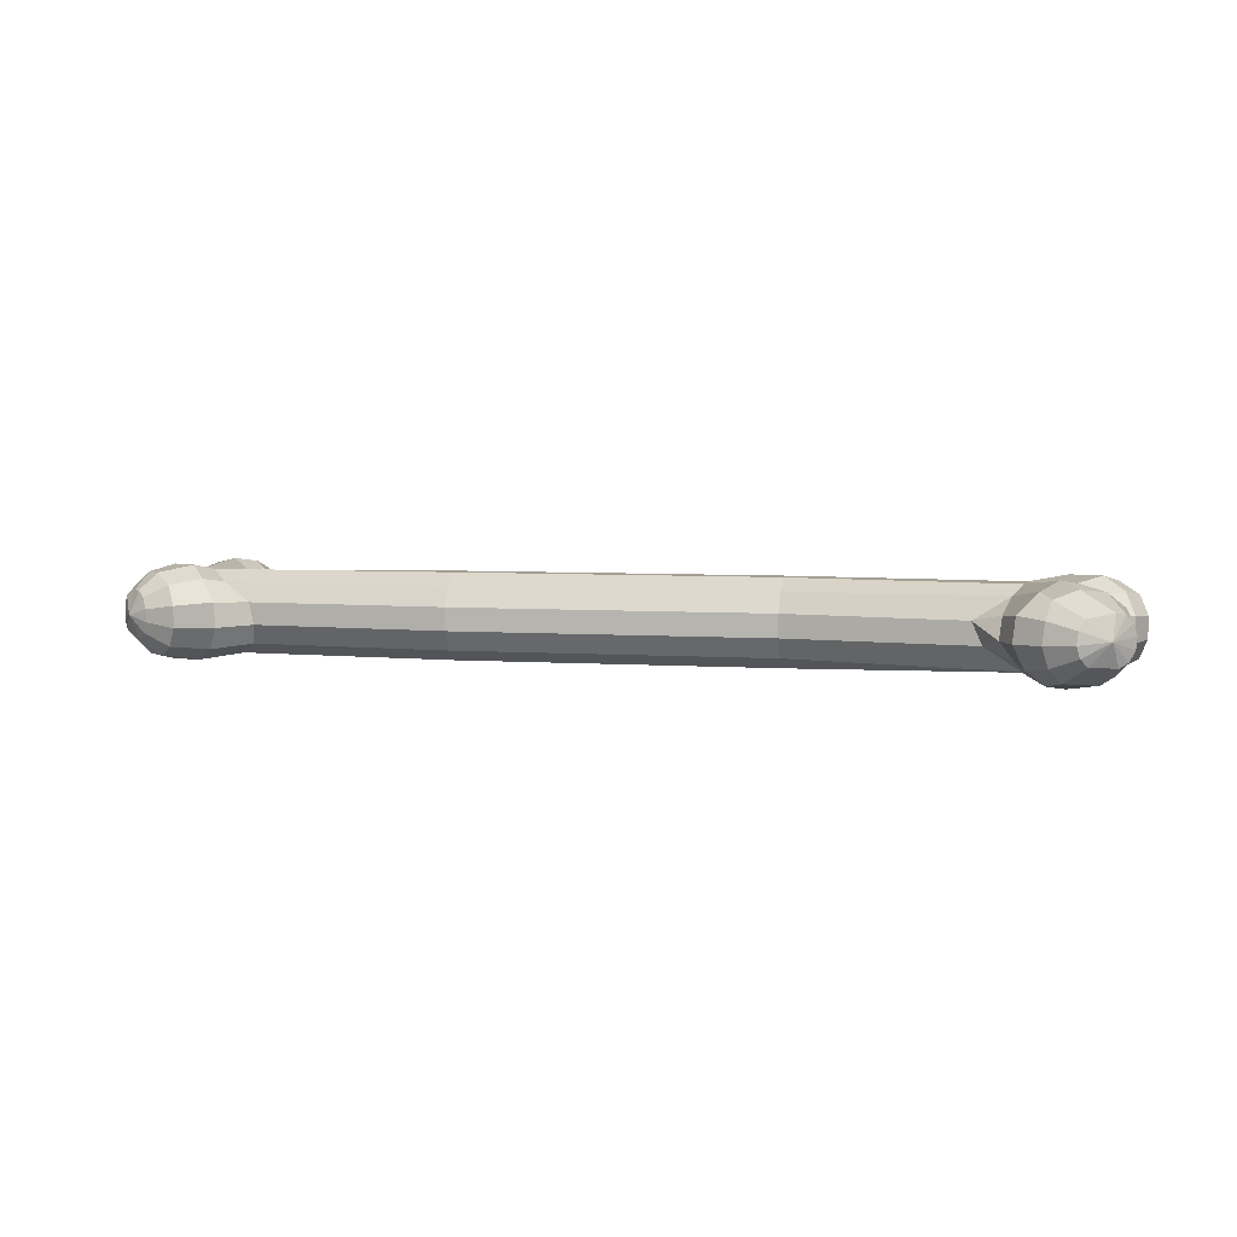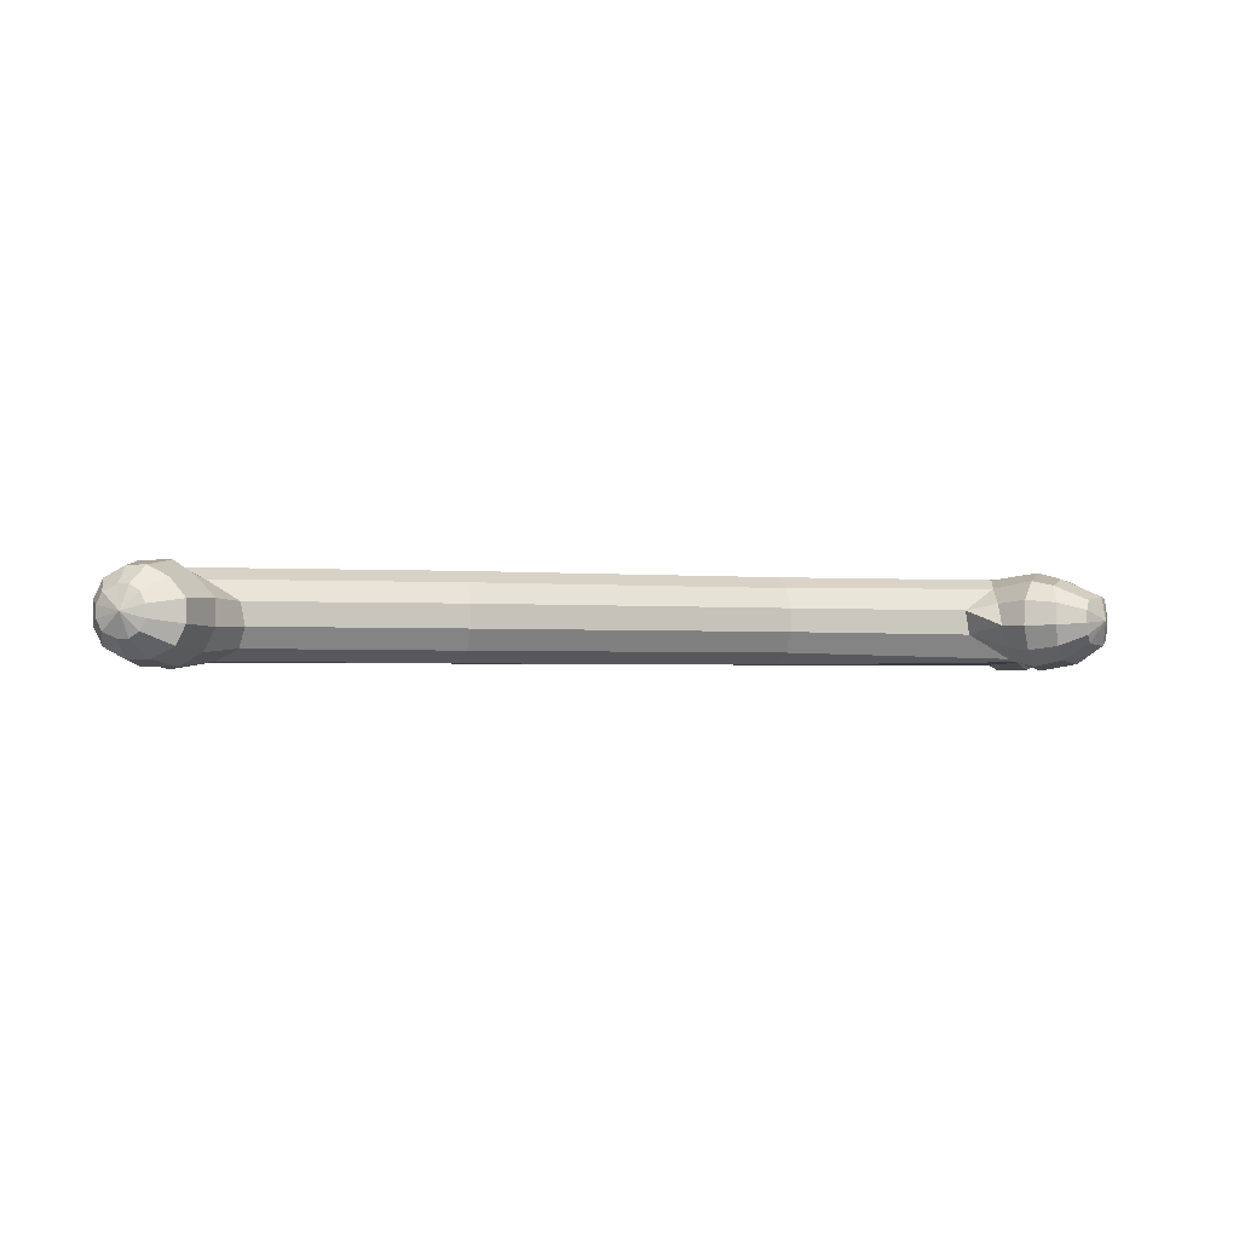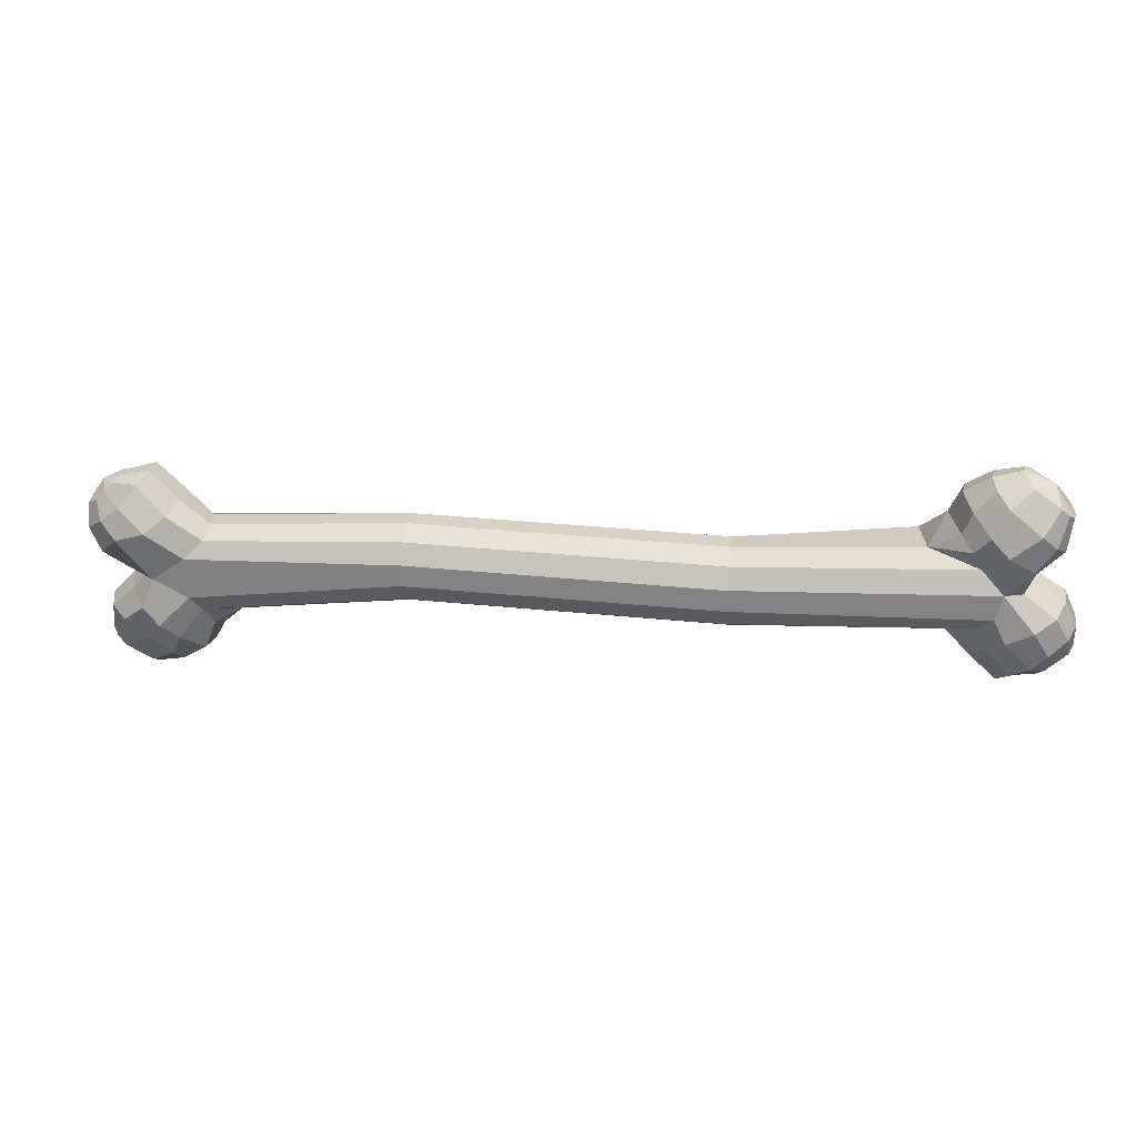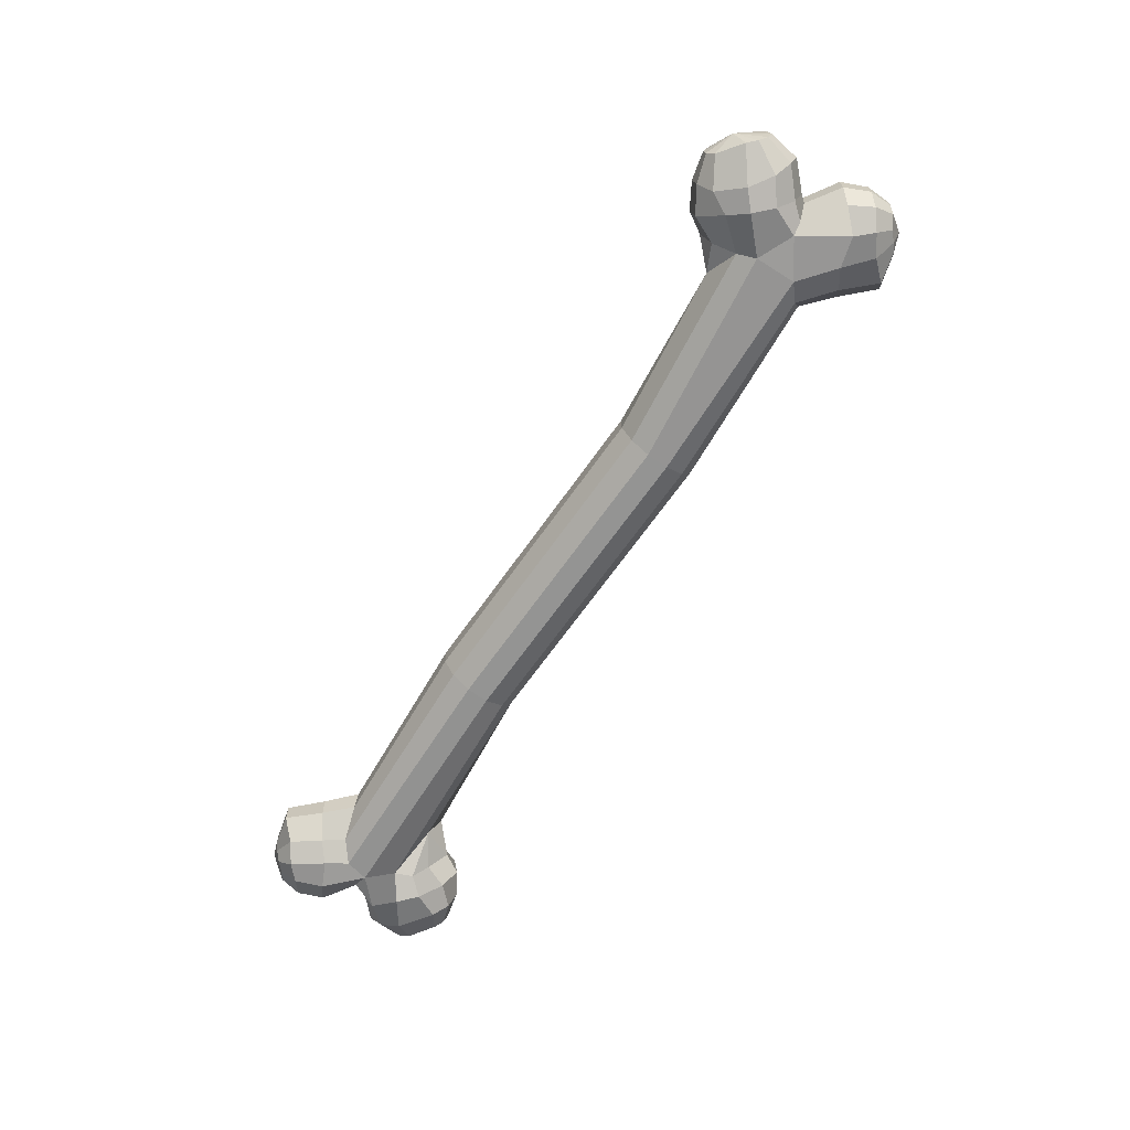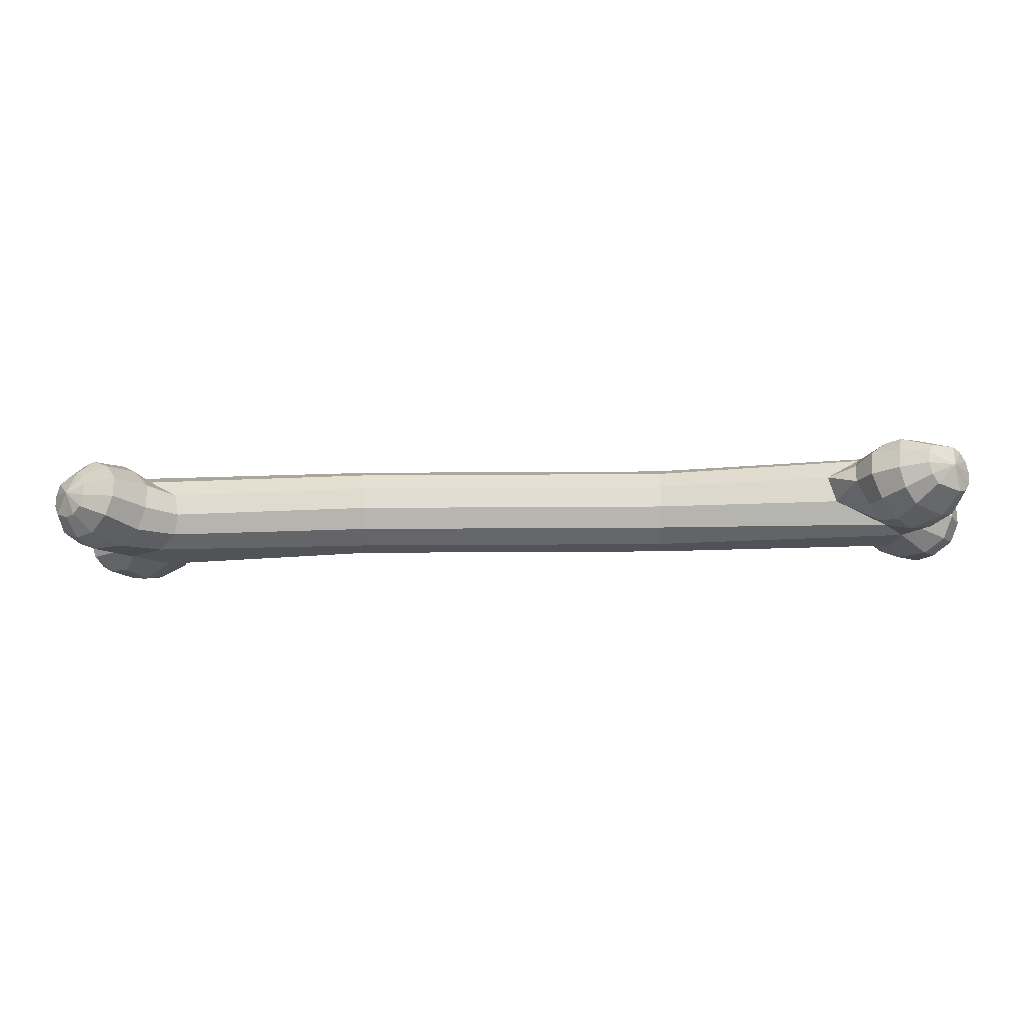
<metadata>
{"format":"obj","ext":"obj","renderer":"f3d","projection":"perspective","resolution":1024,"background":"white","views":[{"elev":5.2,"azim":12.5,"up":"+Y"},{"elev":-1.9,"azim":-20.3,"up":"+Y"},{"elev":27.4,"azim":9.4,"up":"+Z"},{"elev":-67.0,"azim":-125.2,"up":"+Y"},{"elev":68.3,"azim":-0.3,"up":"+Z"}]}
</metadata>
<code>
o cylinder
v -0.2383 0.04575 0.04575
v -0.6133 -2.43e-19 -0.025
v -0.2383 -0.0625 0.01675
v -0.2383 -0.04575 0.04575
v -0.5389 -0.04467 0.02301
v -0.2383 -0.01675 0.0625
v -0.5332 -0.01635 0.03702
v -0.2383 0.01675 0.0625
v -0.5395 0.01635 0.03702
v -0.2383 0.0625 0.01675
v -0.608 0.06102 -0.001265
v -0.2383 0.0625 -0.01675
v -0.6178 0.0573 -0.0383
v -0.2383 0.04575 -0.04575
v -0.5847 0.05353 -0.07407
v -0.2383 0.01675 -0.0625
v -0.2383 -0.01675 -0.0625
v -0.4964 -0.01561 -0.09982
v -0.2383 -0.04575 -0.04575
v -0.5477 -0.04781 -0.08916
v -0.2383 -0.0625 -0.01675
v -0.6744 6.256e-16 -0.1861
v -0.6288 0.02507 -0.04213
v -0.6593 0.02895 -0.06027
v -0.6962 0.02507 -0.09699
v -0.7034 0.01447 -0.1441
v -0.6554 0.05758 -0.07667
v -0.682 0.04987 -0.1112
v -0.6952 0.02879 -0.1523
v -0.6186 0.07079 -0.101
v -0.6609 0.0613 -0.1323
v -0.6831 0.03539 -0.1645
v -0.5713 0.05631 -0.09967
v -0.5929 0.06502 -0.1267
v -0.6137 0.05631 -0.167
v -0.6452 0.03251 -0.1898
v -0.5102 0.01883 -0.086
v -0.5538 0.03623 -0.1172
v -0.5664 0.04184 -0.1532
v -0.5961 0.03623 -0.1846
v -0.6351 0.02092 -0.2
v -0.5332 0.006443 -0.1378
v -0.5508 0.00744 -0.1688
v -0.588 0.006443 -0.1927
v -0.6304 0.00372 -0.2046
v -0.5367 -0.02507 -0.1218
v -0.5548 -0.02895 -0.1647
v -0.5916 -0.02507 -0.1891
v -0.6324 -0.01447 -0.2026
v -0.5564 -0.02879 -0.07894
v -0.5837 -0.05758 -0.1358
v -0.5995 -0.04987 -0.1687
v -0.6406 -0.02879 -0.1944
v -0.5686 -0.03539 -0.06678
v -0.6081 -0.07079 -0.1115
v -0.6331 -0.0613 -0.1351
v -0.6778 -0.03539 -0.1697
v -0.5815 -0.03251 -0.05391
v -0.616 -0.05792 -0.04053
v -0.6338 -0.06502 -0.08578
v -0.6679 -0.05631 -0.1128
v -0.6907 -0.03251 -0.1569
v -0.5916 -0.02092 -0.04379
v -0.654 -0.04184 -0.06553
v -0.6916 -0.03623 -0.1015
v -0.7008 -0.02092 -0.1467
v -0.5963 -0.00372 -0.03912
v -0.6324 -0.006443 -0.0386
v -0.6634 -0.00744 -0.0562
v -0.6997 -0.006443 -0.09346
v -0.7055 -0.00372 -0.1421
v -0.6994 -2.43e-19 0.09236
v -0.6686 0.009211 0.1039
v -0.6205 0.01595 0.1164
v -0.5772 0.01842 0.07361
v -0.5719 0.009211 0.0009562
v -0.6751 0.02516 0.09739
v -0.6381 0.04359 0.09263
v -0.6027 0.05033 0.05434
v -0.5826 0.04467 0.02301
v -0.6864 0.03437 0.08611
v -0.6639 0.05954 0.07309
v -0.6253 0.06875 0.03178
v -0.6994 0.03438 0.07309
v -0.6864 0.05954 0.05053
v -0.6639 0.06875 0.01197
v -0.717 0.02516 0.06181
v -0.7122 0.04359 0.03099
v -0.6927 0.05033 -0.004338
v -0.6448 0.04359 -0.03638
v -0.614 0.02516 -0.04114
v -0.7235 0.009211 0.05529
v -0.7235 0.01595 0.01971
v -0.7057 0.01842 -0.01736
v -0.6561 0.01595 -0.04766
v -0.6205 0.009211 -0.04766
v -0.7235 -0.009211 0.05529
v -0.7235 -0.01595 0.01971
v -0.7057 -0.01842 -0.01736
v -0.6561 -0.01595 -0.04766
v -0.6205 -0.009211 -0.04766
v -0.717 -0.02516 0.06181
v -0.7122 -0.04359 0.03099
v -0.6927 -0.05033 -0.004338
v -0.614 -0.02516 -0.04114
v -0.6994 -0.03437 0.07309
v -0.6864 -0.05954 0.05053
v -0.6639 -0.06875 0.02447
v -0.6027 -0.03437 -0.02986
v -0.6864 -0.03438 0.08611
v -0.6576 -0.05954 0.07309
v -0.6191 -0.06875 0.03803
v -0.5643 -0.06102 -0.001265
v -0.5897 -0.03438 -0.01684
v -0.6751 -0.02516 0.09739
v -0.6318 -0.04359 0.1051
v -0.5902 -0.05033 0.06059
v -0.6686 -0.009211 0.1039
v -0.6205 -0.01595 0.1164
v -0.5772 -0.01842 0.07361
v -0.5614 -0.0619 -0.06412
v -0.6346 -0.03991 -0.04153
v 0.2304 -0.04575 -0.04575
v 0.6054 -2.43e-19 0.025
v 0.2304 0.0625 -0.01675
v 0.2304 0.04575 -0.04575
v 0.531 0.04467 -0.02301
v 0.2304 0.01675 -0.0625
v 0.5253 0.01635 -0.03702
v 0.2304 -0.01675 -0.0625
v 0.5316 -0.01635 -0.03702
v 0.2304 -0.0625 -0.01675
v 0.6001 -0.06102 0.001265
v 0.2304 -0.0625 0.01675
v 0.6099 -0.0573 0.0383
v 0.2304 -0.04575 0.04575
v 0.5768 -0.05353 0.07407
v 0.2304 -0.01675 0.0625
v 0.2304 0.01675 0.0625
v 0.4885 0.01561 0.09982
v 0.2304 0.04575 0.04575
v 0.5398 0.04781 0.08916
v 0.2304 0.0625 0.01675
v 0.07417 0.0625 -0.01675
v 0.07417 -2.43e-19 0
v 0.07417 0.01675 -0.0625
v 0.07417 -0.01675 -0.0625
v 0.07417 -0.04575 -0.04575
v 0.07417 -0.0625 -0.01675
v 0.07417 -0.0625 0.01675
v 0.07417 -0.04575 0.04575
v 0.07417 -0.01675 0.0625
v 0.07417 0.01675 0.0625
v 0.07417 0.04575 0.04575
v 0.07417 0.0625 0.01675
v 0.07417 0.04575 -0.04575
v 0.6665 -6.261e-16 0.1861
v 0.6209 -0.02507 0.04213
v 0.6514 -0.02895 0.06027
v 0.6883 -0.02507 0.09699
v 0.6955 -0.01447 0.1441
v 0.6475 -0.05758 0.07667
v 0.6741 -0.04987 0.1112
v 0.6873 -0.02879 0.1523
v 0.6107 -0.07079 0.101
v 0.653 -0.0613 0.1323
v 0.6752 -0.03539 0.1645
v 0.5634 -0.05631 0.09967
v 0.585 -0.06502 0.1267
v 0.6058 -0.05631 0.167
v 0.6373 -0.03251 0.1898
v 0.5023 -0.01883 0.086
v 0.5459 -0.03623 0.1172
v 0.5585 -0.04184 0.1532
v 0.5882 -0.03623 0.1846
v 0.6272 -0.02092 0.2
v 0.5253 -0.006443 0.1378
v 0.5429 -0.00744 0.1688
v 0.5801 -0.006443 0.1927
v 0.6225 -0.00372 0.2046
v 0.5288 0.02507 0.1218
v 0.5469 0.02895 0.1647
v 0.5837 0.02507 0.1891
v 0.6245 0.01447 0.2026
v 0.5485 0.02879 0.07894
v 0.5758 0.05758 0.1358
v 0.5916 0.04987 0.1687
v 0.6327 0.02879 0.1944
v 0.5607 0.03539 0.06678
v 0.6002 0.07079 0.1115
v 0.6252 0.0613 0.1351
v 0.6699 0.03539 0.1697
v 0.5736 0.03251 0.05391
v 0.6081 0.05792 0.04053
v 0.6259 0.06502 0.08578
v 0.66 0.05631 0.1128
v 0.6828 0.03251 0.1569
v 0.5837 0.02092 0.04379
v 0.6461 0.04184 0.06553
v 0.6837 0.03623 0.1015
v 0.6929 0.02092 0.1467
v 0.5883 0.00372 0.03912
v 0.6245 0.006443 0.0386
v 0.6555 0.00744 0.0562
v 0.6918 0.006443 0.09346
v 0.6976 0.00372 0.1421
v 0.6915 -2.43e-19 -0.09236
v 0.6607 -0.009211 -0.1039
v 0.6126 -0.01595 -0.1164
v 0.5693 -0.01842 -0.07361
v 0.564 -0.009211 -0.0009562
v 0.6672 -0.02516 -0.09739
v 0.6302 -0.04359 -0.09263
v 0.5948 -0.05033 -0.05434
v 0.5747 -0.04467 -0.02301
v 0.6785 -0.03437 -0.08611
v 0.6559 -0.05954 -0.07309
v 0.6174 -0.06875 -0.03178
v 0.6915 -0.03438 -0.07309
v 0.6785 -0.05954 -0.05053
v 0.6559 -0.06875 -0.01197
v 0.7091 -0.02516 -0.06181
v 0.7043 -0.04359 -0.03099
v 0.6848 -0.05033 0.004338
v 0.6369 -0.04359 0.03638
v 0.6061 -0.02516 0.04114
v 0.7156 -0.009211 -0.05529
v 0.7156 -0.01595 -0.01971
v 0.6978 -0.01842 0.01736
v 0.6482 -0.01595 0.04766
v 0.6126 -0.009211 0.04766
v 0.7156 0.009211 -0.05529
v 0.7156 0.01595 -0.01971
v 0.6978 0.01842 0.01736
v 0.6482 0.01595 0.04766
v 0.6126 0.009211 0.04766
v 0.7091 0.02516 -0.06181
v 0.7043 0.04359 -0.03099
v 0.6848 0.05033 0.004338
v 0.6061 0.02516 0.04114
v 0.6915 0.03437 -0.07309
v 0.6785 0.05954 -0.05053
v 0.6559 0.06875 -0.02447
v 0.5948 0.03437 0.02986
v 0.6785 0.03438 -0.08611
v 0.6497 0.05954 -0.07309
v 0.6111 0.06875 -0.03803
v 0.5564 0.06102 0.001265
v 0.5818 0.03438 0.01684
v 0.6672 0.02516 -0.09739
v 0.6239 0.04359 -0.1051
v 0.5823 0.05033 -0.06059
v 0.6607 0.009211 -0.1039
v 0.6126 0.01595 -0.1164
v 0.5693 0.01842 -0.07361
v 0.5535 0.0619 0.06412
v 0.6267 0.03991 0.04153
f 151 150 145
f 3 4 5 113
f 113 5 2
f 152 151 145
f 4 6 7 5
f 5 7 2
f 153 152 145
f 6 8 9 7
f 7 9 2
f 154 153 145
f 8 1 80 9
f 9 80 2
f 155 154 145
f 1 10 11 80
f 80 11 2
f 144 155 145
f 10 12 13 11
f 11 13 2
f 156 144 145
f 12 14 15 13
f 13 15 2
f 146 156 145
f 14 16 37 15
f 147 146 145
f 16 17 18 37
f 37 18 2
f 148 147 145
f 17 19 20 18
f 18 20 2
f 149 148 145
f 19 21 121 20
f 20 121 2
f 150 149 145
f 21 3 113 121
f 150 151 4 3
f 151 152 6 4
f 152 153 8 6
f 153 154 1 8
f 154 155 10 1
f 155 144 12 10
f 144 156 14 12
f 156 146 16 14
f 146 147 17 16
f 147 148 19 17
f 148 149 21 19
f 149 150 3 21
f 27 24 23 13
f 28 25 24 27
f 29 26 25 28
f 26 29 22
f 30 27 13 15
f 31 28 27 30
f 32 29 28 31
f 29 32 22
f 34 30 15 33
f 35 31 30 34
f 36 32 31 35
f 32 36 22
f 39 34 33 38
f 40 35 34 39
f 41 36 35 40
f 36 41 22
f 42 38 37
f 43 39 38 42
f 44 40 39 43
f 45 41 40 44
f 41 45 22
f 46 42 18
f 47 43 42 46
f 48 44 43 47
f 49 45 44 48
f 45 49 22
f 20 46 18 50
f 51 47 46 20
f 52 48 47 51
f 53 49 48 52
f 49 53 22
f 121 20 50 54
f 55 51 20 121
f 56 52 51 55
f 57 53 52 56
f 53 57 22
f 59 121 54 58
f 60 55 121 59
f 61 56 55 60
f 62 57 56 61
f 57 62 22
f 122 59 58 63
f 64 60 59 122
f 65 61 60 64
f 66 62 61 65
f 62 66 22
f 68 122 63 67
f 69 64 122 68
f 70 65 64 69
f 71 66 65 70
f 66 71 22
f 23 68 67
f 24 69 68 23
f 25 70 69 24
f 26 71 70 25
f 71 26 22
f 73 77 72
f 73 74 78 77
f 74 75 79 78
f 75 9 80 79
f 9 76 80
f 77 81 72
f 77 78 82 81
f 78 79 83 82
f 79 80 11 83
f 81 84 72
f 81 82 85 84
f 82 83 86 85
f 83 11 13 86
f 84 87 72
f 84 85 88 87
f 85 86 89 88
f 86 13 90 89
f 13 91 90
f 87 92 72
f 87 88 93 92
f 88 89 94 93
f 89 90 95 94
f 90 91 96 95
f 92 97 72
f 92 93 98 97
f 93 94 99 98
f 94 95 100 99
f 95 96 101 100
f 97 102 72
f 97 98 103 102
f 98 99 104 103
f 99 100 122 104
f 100 101 105 122
f 102 106 72
f 102 103 107 106
f 103 104 108 107
f 104 122 59 108
f 122 105 109 59
f 106 110 72
f 106 107 111 110
f 107 108 112 111
f 108 59 113 112
f 59 109 114 113
f 110 115 72
f 110 111 116 115
f 111 112 117 116
f 112 113 5 117
f 113 114 5
f 115 118 72
f 115 116 119 118
f 116 117 120 119
f 117 5 7 120
f 118 73 72
f 118 119 74 73
f 119 120 75 74
f 120 7 9 75
f 7 76 9
f 121 113 2
f 121 113 59
f 27 90 13
f 24 90 27
f 24 95 90
f 69 100 95
f 69 64 122 100
f 33 15 37
f 37 38 33
f 42 37 18
f 24 69 95
f 144 156 145
f 127 126 125 248
f 127 248 124
f 156 146 145
f 129 128 126 127
f 129 127 124
f 146 147 145
f 131 130 128 129
f 131 129 124
f 147 148 145
f 215 123 130 131
f 215 131 124
f 148 149 145
f 133 132 123 215
f 133 215 124
f 149 150 145
f 135 134 132 133
f 135 133 124
f 150 151 145
f 137 136 134 135
f 137 135 124
f 151 152 145
f 172 138 136 137
f 152 153 145
f 140 139 138 172
f 140 172 124
f 153 154 145
f 142 141 139 140
f 142 140 124
f 154 155 145
f 256 143 141 142
f 256 142 124
f 155 144 145
f 248 125 143 256
f 126 156 144 125
f 128 146 156 126
f 130 147 146 128
f 123 148 147 130
f 132 149 148 123
f 134 150 149 132
f 136 151 150 134
f 138 152 151 136
f 139 153 152 138
f 141 154 153 139
f 143 155 154 141
f 125 144 155 143
f 158 159 162 135
f 159 160 163 162
f 160 161 164 163
f 164 161 157
f 135 162 165 137
f 162 163 166 165
f 163 164 167 166
f 167 164 157
f 137 165 169 168
f 165 166 170 169
f 166 167 171 170
f 171 167 157
f 168 169 174 173
f 169 170 175 174
f 170 171 176 175
f 176 171 157
f 173 177 172
f 173 174 178 177
f 174 175 179 178
f 175 176 180 179
f 180 176 157
f 177 181 140
f 177 178 182 181
f 178 179 183 182
f 179 180 184 183
f 184 180 157
f 140 181 142 185
f 181 182 186 142
f 182 183 187 186
f 183 184 188 187
f 188 184 157
f 185 142 256 189
f 142 186 190 256
f 186 187 191 190
f 187 188 192 191
f 192 188 157
f 189 256 194 193
f 256 190 195 194
f 190 191 196 195
f 191 192 197 196
f 197 192 157
f 193 194 257 198
f 194 195 199 257
f 195 196 200 199
f 196 197 201 200
f 201 197 157
f 198 257 203 202
f 257 199 204 203
f 199 200 205 204
f 200 201 206 205
f 206 201 157
f 203 158 202
f 203 204 159 158
f 204 205 160 159
f 205 206 161 160
f 161 206 157
f 212 208 207
f 213 209 208 212
f 214 210 209 213
f 215 131 210 214
f 211 131 215
f 216 212 207
f 217 213 212 216
f 218 214 213 217
f 133 215 214 218
f 219 216 207
f 220 217 216 219
f 221 218 217 220
f 135 133 218 221
f 222 219 207
f 223 220 219 222
f 224 221 220 223
f 225 135 221 224
f 226 135 225
f 227 222 207
f 228 223 222 227
f 229 224 223 228
f 230 225 224 229
f 231 226 225 230
f 232 227 207
f 233 228 227 232
f 234 229 228 233
f 235 230 229 234
f 236 231 230 235
f 237 232 207
f 238 233 232 237
f 239 234 233 238
f 257 235 234 239
f 240 236 235 257
f 241 237 207
f 242 238 237 241
f 243 239 238 242
f 194 257 239 243
f 244 240 257 194
f 245 241 207
f 246 242 241 245
f 247 243 242 246
f 248 194 243 247
f 249 244 194 248
f 250 245 207
f 251 246 245 250
f 252 247 246 251
f 127 248 247 252
f 249 248 127
f 253 250 207
f 254 251 250 253
f 255 252 251 254
f 129 127 252 255
f 208 253 207
f 209 254 253 208
f 210 255 254 209
f 131 129 255 210
f 211 129 131
f 248 256 124
f 248 256 194
f 225 162 135
f 225 159 162
f 230 159 225
f 235 204 230
f 257 199 204 235
f 137 168 172
f 173 172 168
f 172 177 140
f 204 159 230

</code>
